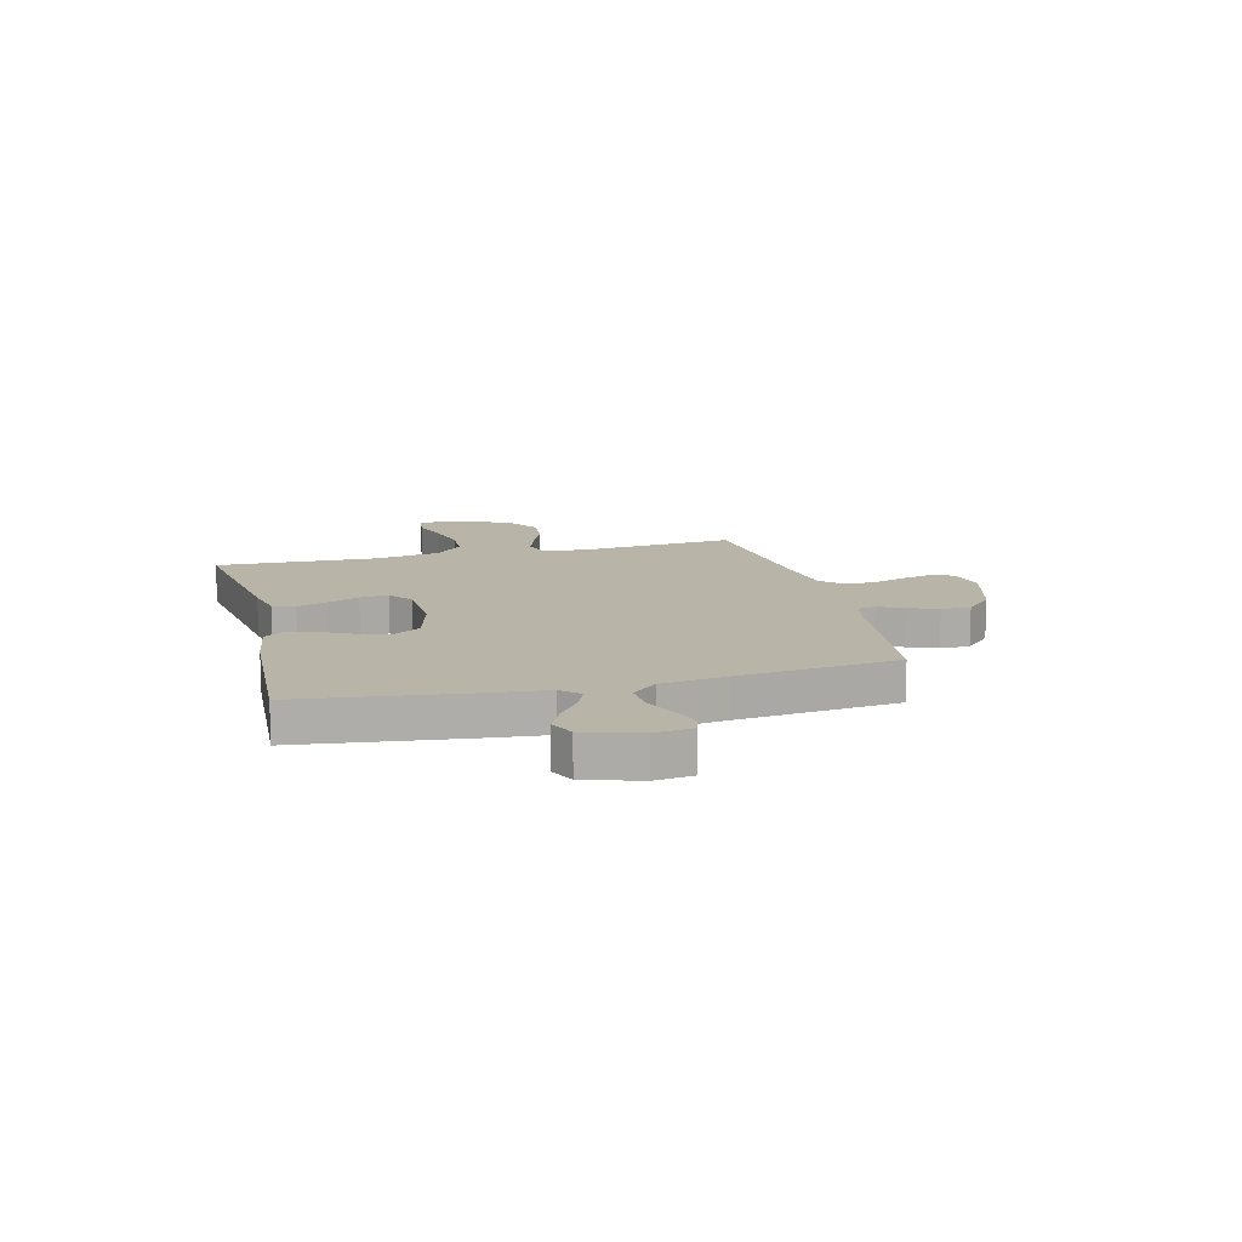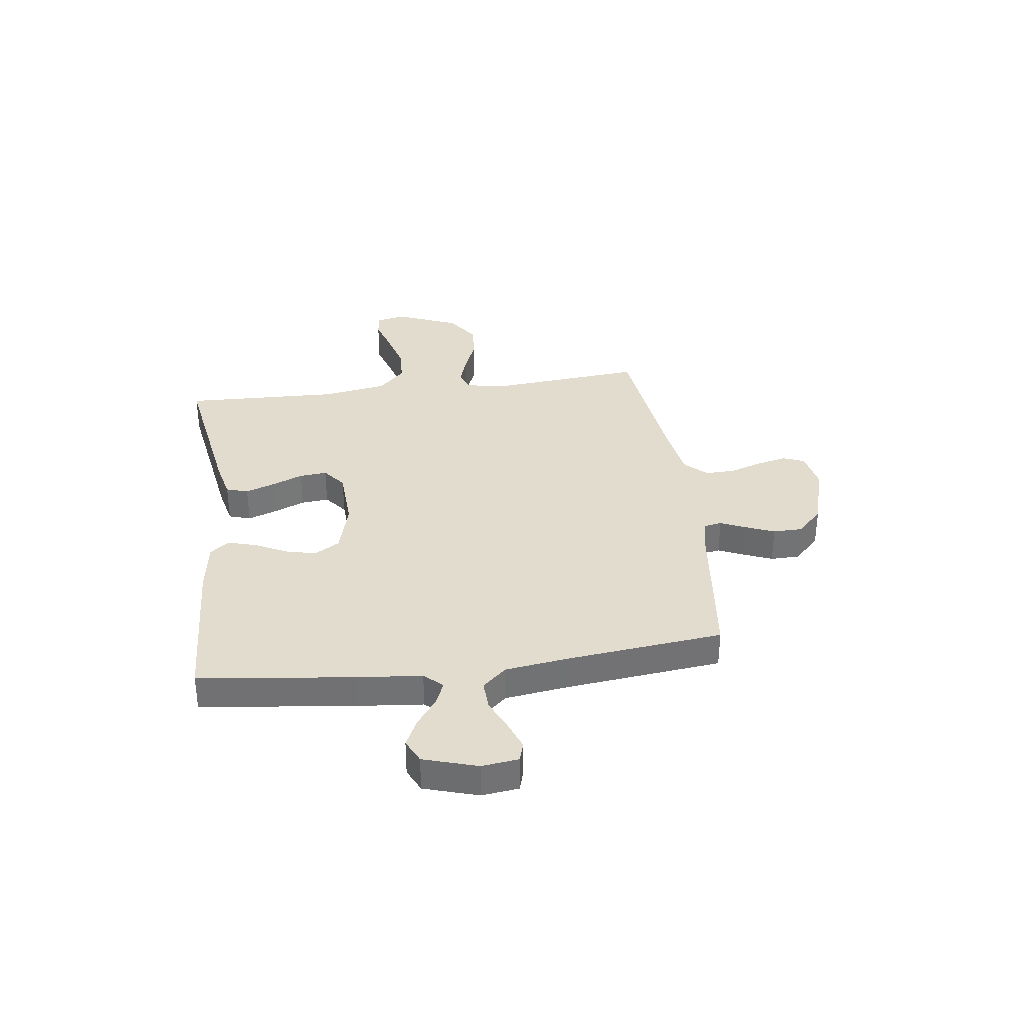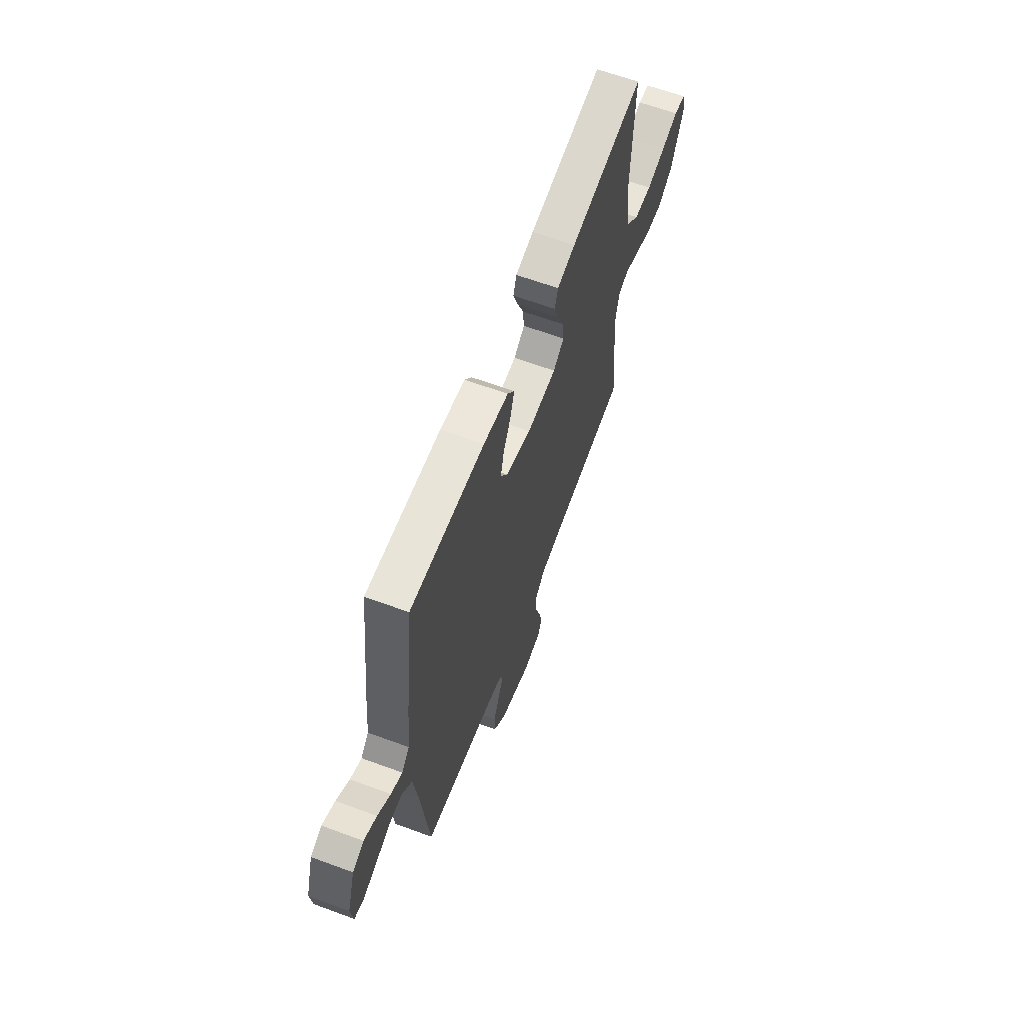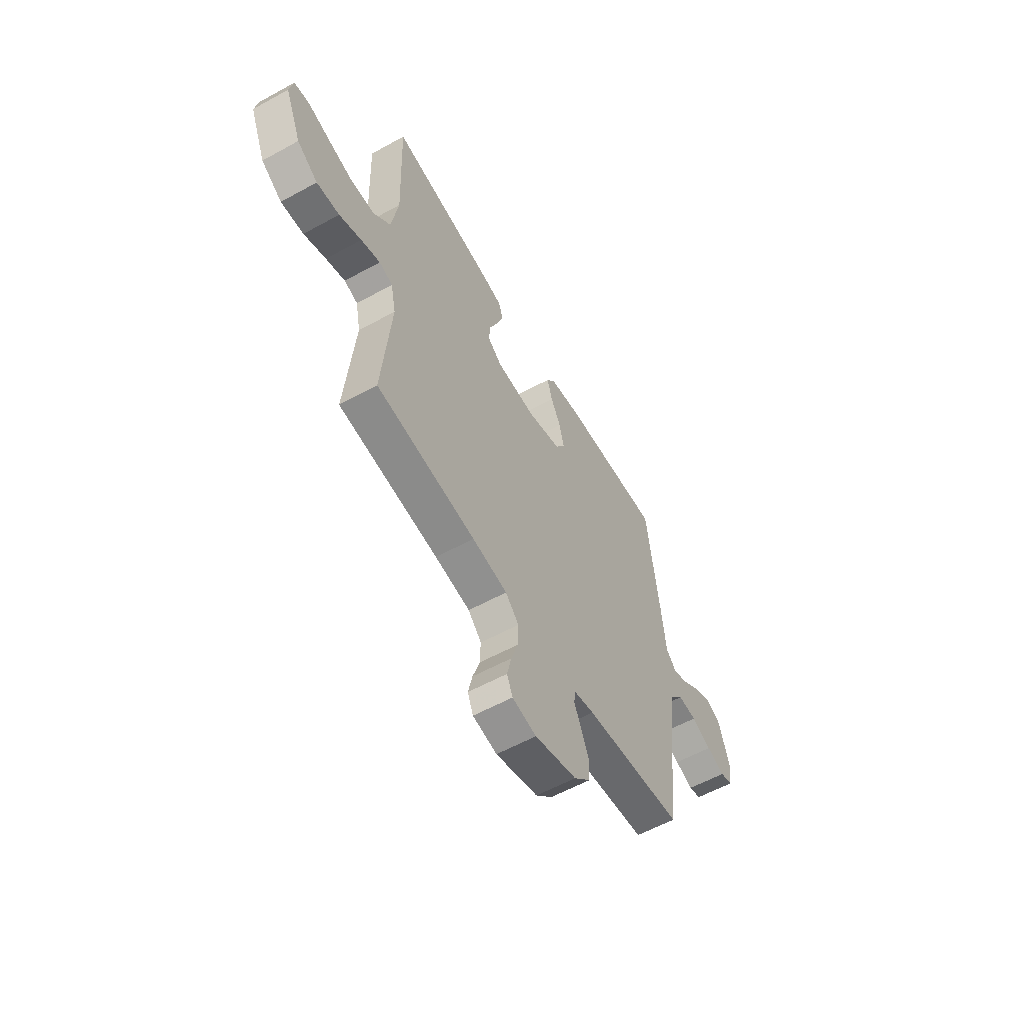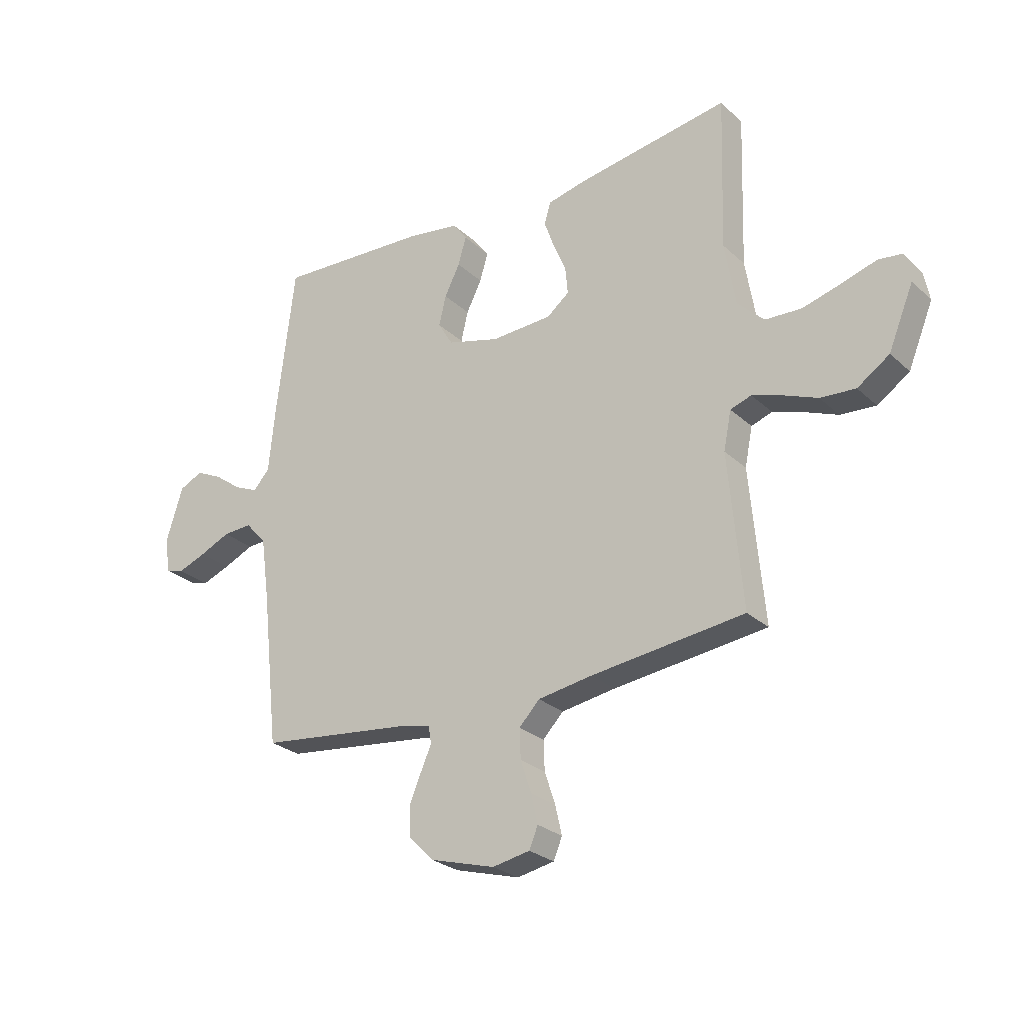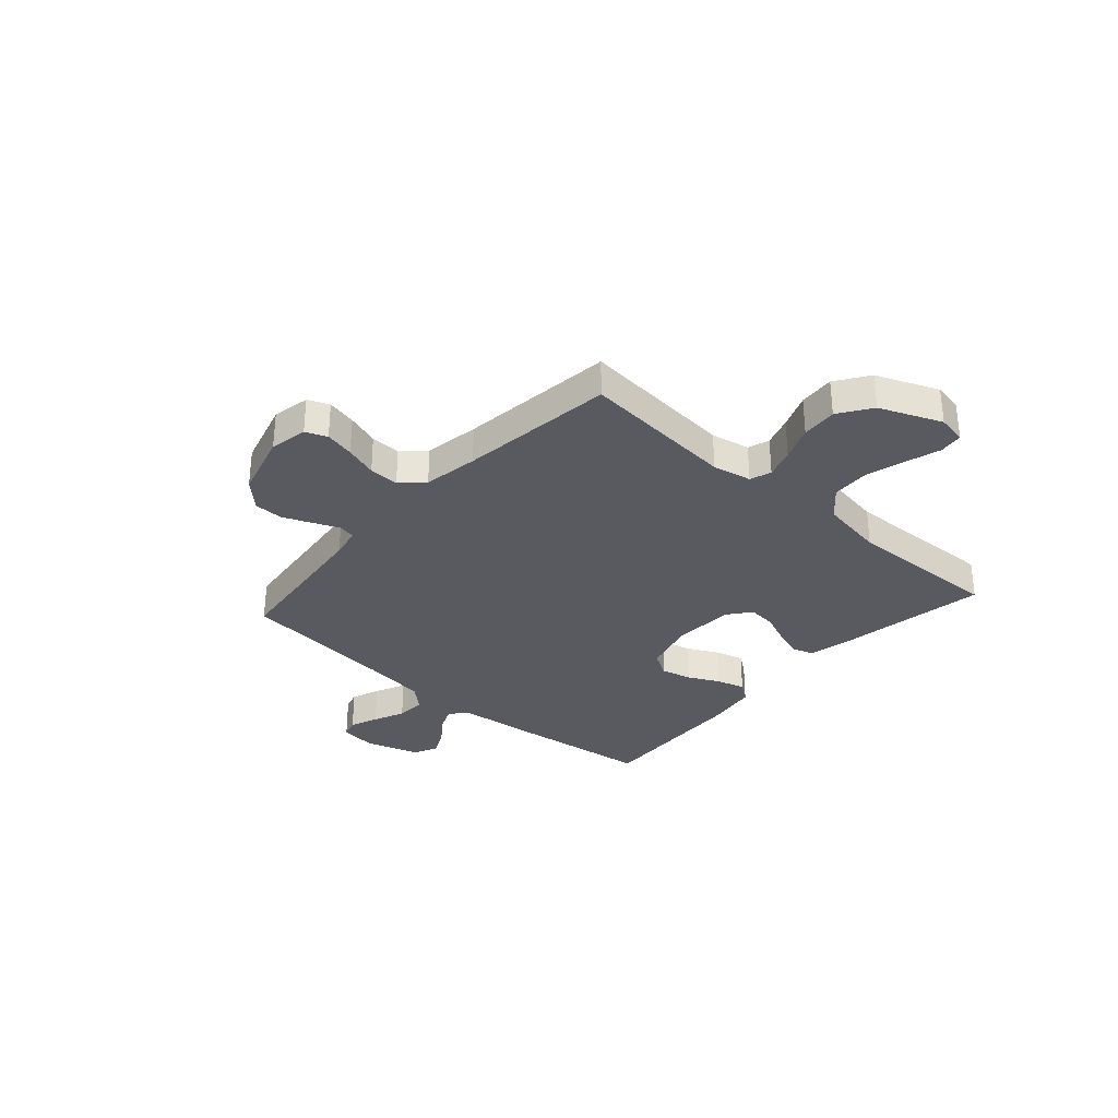
<metadata>
{"format":"obj","ext":"obj","renderer":"f3d","projection":"perspective","resolution":1024,"background":"white","views":[{"elev":13.2,"azim":75.9,"up":"+Y"},{"elev":34.7,"azim":82.5,"up":"+Y"},{"elev":63.4,"azim":110.5,"up":"+Z"},{"elev":-58.2,"azim":-60.4,"up":"+Z"},{"elev":-26.5,"azim":-144.3,"up":"+Z"},{"elev":-31.9,"azim":-131.6,"up":"+Y"}]}
</metadata>
<code>
v -0.5 0.07 -0.5
v -0.473 0.07 -0.2
v -0.488 0.07 -0.125
v -0.529 0.07 -0.111
v -0.587 0.07 -0.13
v -0.654 0.07 -0.157
v -0.723 0.07 -0.162
v -0.786 0.07 -0.119
v -0.835 0.07 0
v -0.824 0.07 0.057
v -0.778 0.07 0.063
v -0.71 0.07 0.042
v -0.634 0.07 0.021
v -0.563 0.07 0.024
v -0.511 0.07 0.075
v -0.49 0.07 0.2
v -0.5 0.07 0.5
v -0.2 0.07 0.451
v -0.126 0.07 0.434
v -0.113 0.07 0.392
v -0.133 0.07 0.336
v -0.158 0.07 0.276
v -0.163 0.07 0.223
v -0.119 0.07 0.188
v 0 0.07 0.182
v 0.102 0.07 0.21
v 0.131 0.07 0.258
v 0.117 0.07 0.317
v 0.087 0.07 0.377
v 0.071 0.07 0.432
v 0.099 0.07 0.47
v 0.2 0.07 0.485
v 0.5 0.07 0.5
v 0.536 0.07 0.2
v 0.548 0.07 0.077
v 0.58 0.07 0.042
v 0.626 0.07 0.062
v 0.679 0.07 0.101
v 0.731 0.07 0.126
v 0.777 0.07 0.104
v 0.809 0.07 0
v 0.8 0.07 -0.071
v 0.763 0.07 -0.082
v 0.708 0.07 -0.061
v 0.648 0.07 -0.034
v 0.591 0.07 -0.031
v 0.55 0.07 -0.077
v 0.533 0.07 -0.2
v 0.5 0.07 -0.5
v 0.2 0.07 -0.535
v 0.14 0.07 -0.548
v 0.134 0.07 -0.582
v 0.155 0.07 -0.63
v 0.178 0.07 -0.686
v 0.177 0.07 -0.742
v 0.127 0.07 -0.792
v 0 0.07 -0.828
v -0.073 0.07 -0.814
v -0.09 0.07 -0.773
v -0.077 0.07 -0.716
v -0.056 0.07 -0.653
v -0.054 0.07 -0.595
v -0.094 0.07 -0.553
v -0.2 0.07 -0.536
v -0.5 0 -0.5
v -0.473 0 -0.2
v -0.488 0 -0.125
v -0.529 0 -0.111
v -0.587 0 -0.13
v -0.654 0 -0.157
v -0.723 0 -0.162
v -0.786 0 -0.119
v -0.835 0 0
v -0.824 0 0.057
v -0.778 0 0.063
v -0.71 0 0.042
v -0.634 0 0.021
v -0.563 0 0.024
v -0.511 0 0.075
v -0.49 0 0.2
v -0.5 0 0.5
v -0.2 0 0.451
v -0.126 0 0.434
v -0.113 0 0.392
v -0.133 0 0.336
v -0.158 0 0.276
v -0.163 0 0.223
v -0.119 0 0.188
v 0 0 0.182
v 0.102 0 0.21
v 0.131 0 0.258
v 0.117 0 0.317
v 0.087 0 0.377
v 0.071 0 0.432
v 0.099 0 0.47
v 0.2 0 0.485
v 0.5 0 0.5
v 0.536 0 0.2
v 0.548 0 0.077
v 0.58 0 0.042
v 0.626 0 0.062
v 0.679 0 0.101
v 0.731 0 0.126
v 0.777 0 0.104
v 0.809 0 0
v 0.8 0 -0.071
v 0.763 0 -0.082
v 0.708 0 -0.061
v 0.648 0 -0.034
v 0.591 0 -0.031
v 0.55 0 -0.077
v 0.533 0 -0.2
v 0.5 0 -0.5
v 0.2 0 -0.535
v 0.14 0 -0.548
v 0.134 0 -0.582
v 0.155 0 -0.63
v 0.178 0 -0.686
v 0.177 0 -0.742
v 0.127 0 -0.792
v 0 0 -0.828
v -0.073 0 -0.814
v -0.09 0 -0.773
v -0.077 0 -0.716
v -0.056 0 -0.653
v -0.054 0 -0.595
v -0.094 0 -0.553
v -0.2 0 -0.536
f 59 60 61
f 58 59 61
f 57 58 61
f 56 57 61
f 55 56 61
f 54 55 61
f 53 54 61
f 52 53 61
f 51 52 61 62
f 48 49 50
f 47 48 50 51
f 43 44 45
f 42 43 45
f 41 42 45
f 40 41 45
f 39 40 45
f 38 39 45
f 37 38 45
f 36 37 45 46
f 35 36 46 47
f 34 35 47
f 33 34 47
f 32 33 47
f 31 32 47
f 30 31 47
f 29 30 47
f 28 29 47
f 20 21 22
f 19 20 22
f 18 19 22
f 17 18 22
f 16 17 22
f 15 16 22 23
f 14 15 23 24
f 10 11 12
f 9 10 12
f 8 9 12
f 7 8 12
f 6 7 12
f 5 6 12
f 4 5 12 13
f 3 4 13 14
f 64 1 2
f 63 64 2 3
f 14 24 25
f 3 14 25
f 63 3 25
f 62 63 25
f 51 62 25
f 27 28 47
f 26 27 47 51
f 25 26 51
f 125 124 123
f 125 123 122
f 125 122 121
f 125 121 120
f 125 120 119
f 125 119 118
f 125 118 117
f 125 117 116
f 126 125 116 115
f 114 113 112
f 115 114 112 111
f 109 108 107
f 109 107 106
f 109 106 105
f 109 105 104
f 109 104 103
f 109 103 102
f 109 102 101
f 110 109 101 100
f 111 110 100 99
f 111 99 98
f 111 98 97
f 111 97 96
f 111 96 95
f 111 95 94
f 111 94 93
f 111 93 92
f 86 85 84
f 86 84 83
f 86 83 82
f 86 82 81
f 86 81 80
f 87 86 80 79
f 88 87 79 78
f 76 75 74
f 76 74 73
f 76 73 72
f 76 72 71
f 76 71 70
f 76 70 69
f 77 76 69 68
f 78 77 68 67
f 66 65 128
f 67 66 128 127
f 89 88 78
f 89 78 67
f 89 67 127
f 89 127 126
f 89 126 115
f 111 92 91
f 115 111 91 90
f 115 90 89
f 1 65 66 2
f 2 66 67 3
f 3 67 68 4
f 4 68 69 5
f 5 69 70 6
f 6 70 71 7
f 7 71 72 8
f 8 72 73 9
f 9 73 74 10
f 10 74 75 11
f 11 75 76 12
f 12 76 77 13
f 13 77 78 14
f 14 78 79 15
f 15 79 80 16
f 16 80 81 17
f 17 81 82 18
f 18 82 83 19
f 19 83 84 20
f 20 84 85 21
f 21 85 86 22
f 22 86 87 23
f 23 87 88 24
f 24 88 89 25
f 25 89 90 26
f 26 90 91 27
f 27 91 92 28
f 28 92 93 29
f 29 93 94 30
f 30 94 95 31
f 31 95 96 32
f 32 96 97 33
f 33 97 98 34
f 34 98 99 35
f 35 99 100 36
f 36 100 101 37
f 37 101 102 38
f 38 102 103 39
f 39 103 104 40
f 40 104 105 41
f 41 105 106 42
f 42 106 107 43
f 43 107 108 44
f 44 108 109 45
f 45 109 110 46
f 46 110 111 47
f 47 111 112 48
f 48 112 113 49
f 49 113 114 50
f 50 114 115 51
f 51 115 116 52
f 52 116 117 53
f 53 117 118 54
f 54 118 119 55
f 55 119 120 56
f 56 120 121 57
f 57 121 122 58
f 58 122 123 59
f 59 123 124 60
f 60 124 125 61
f 61 125 126 62
f 62 126 127 63
f 63 127 128 64
f 64 128 65 1

</code>
